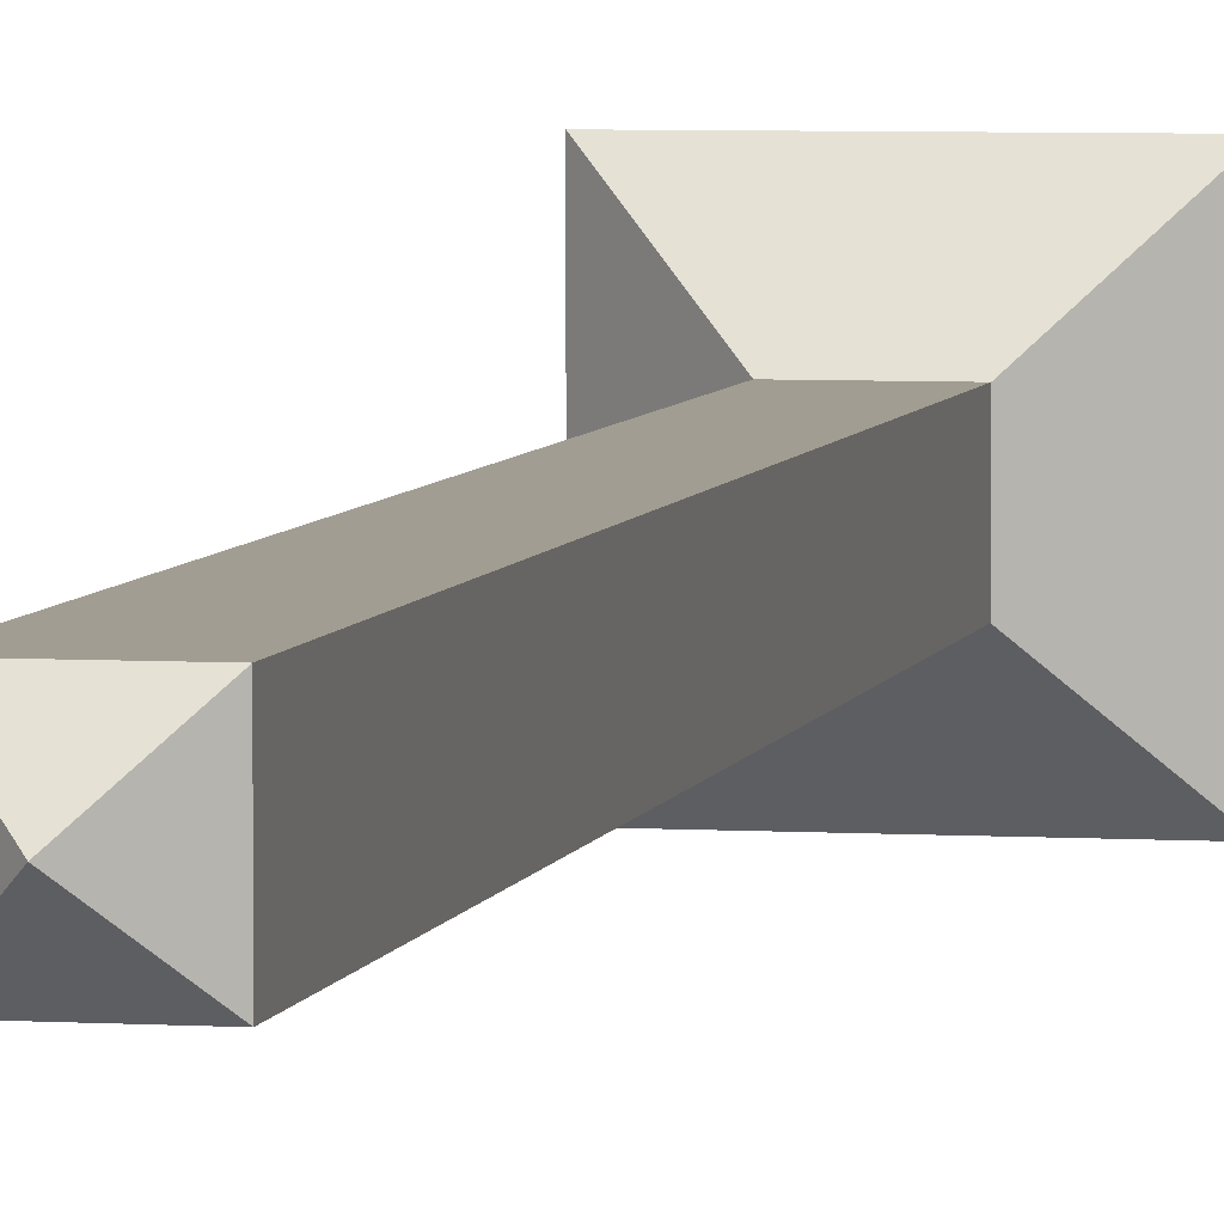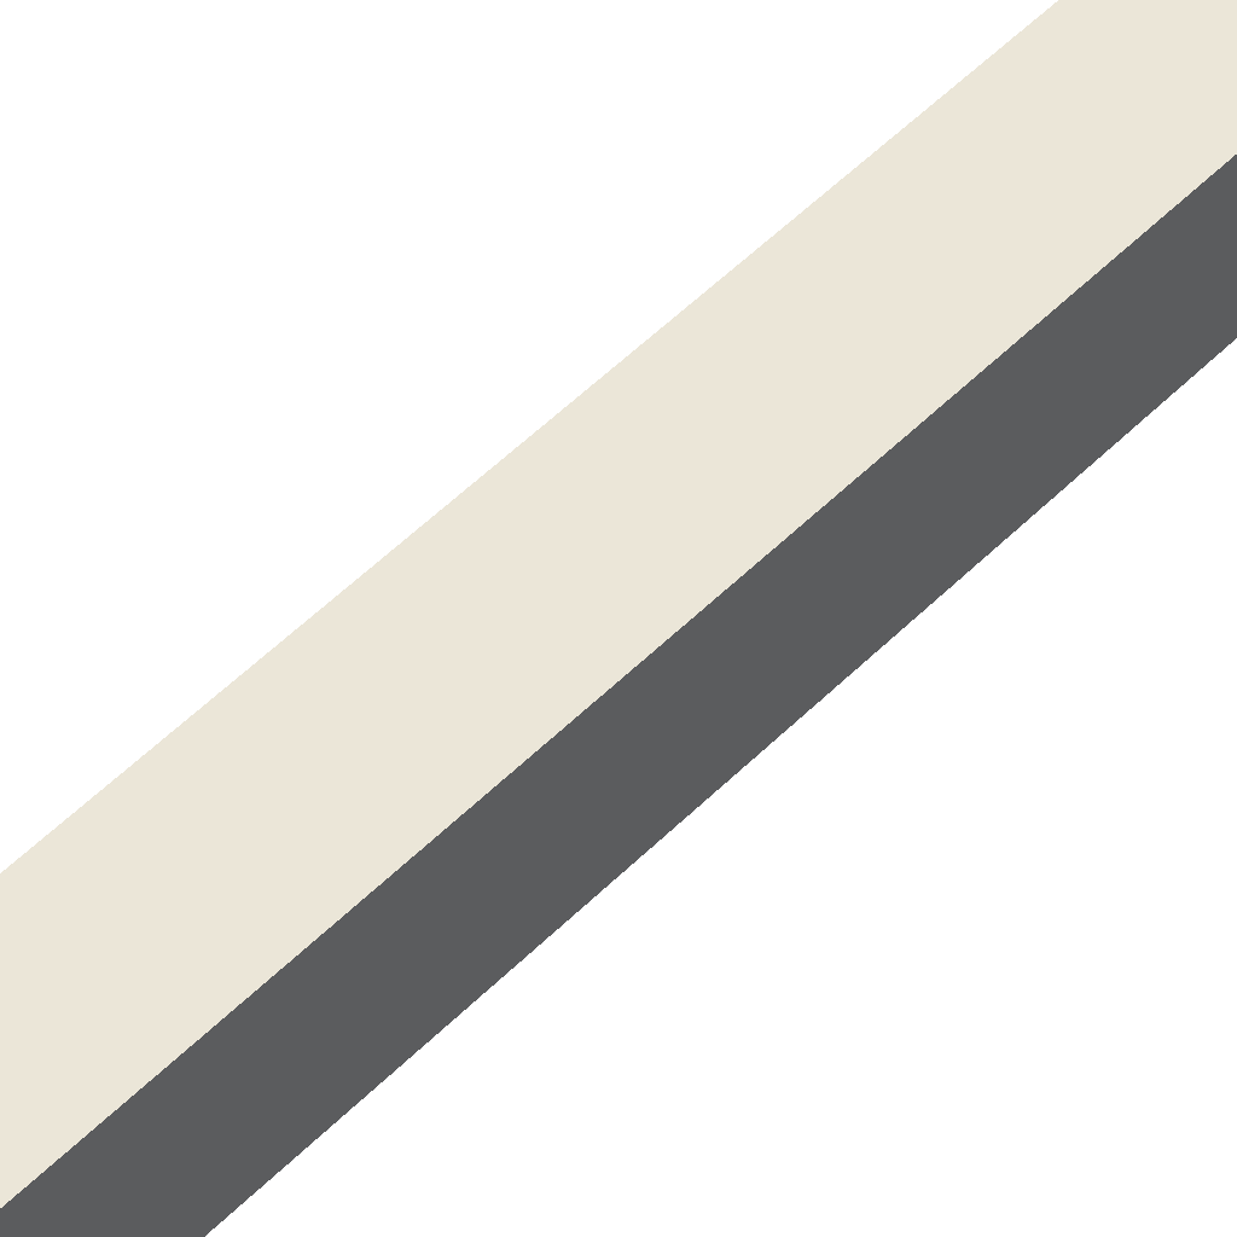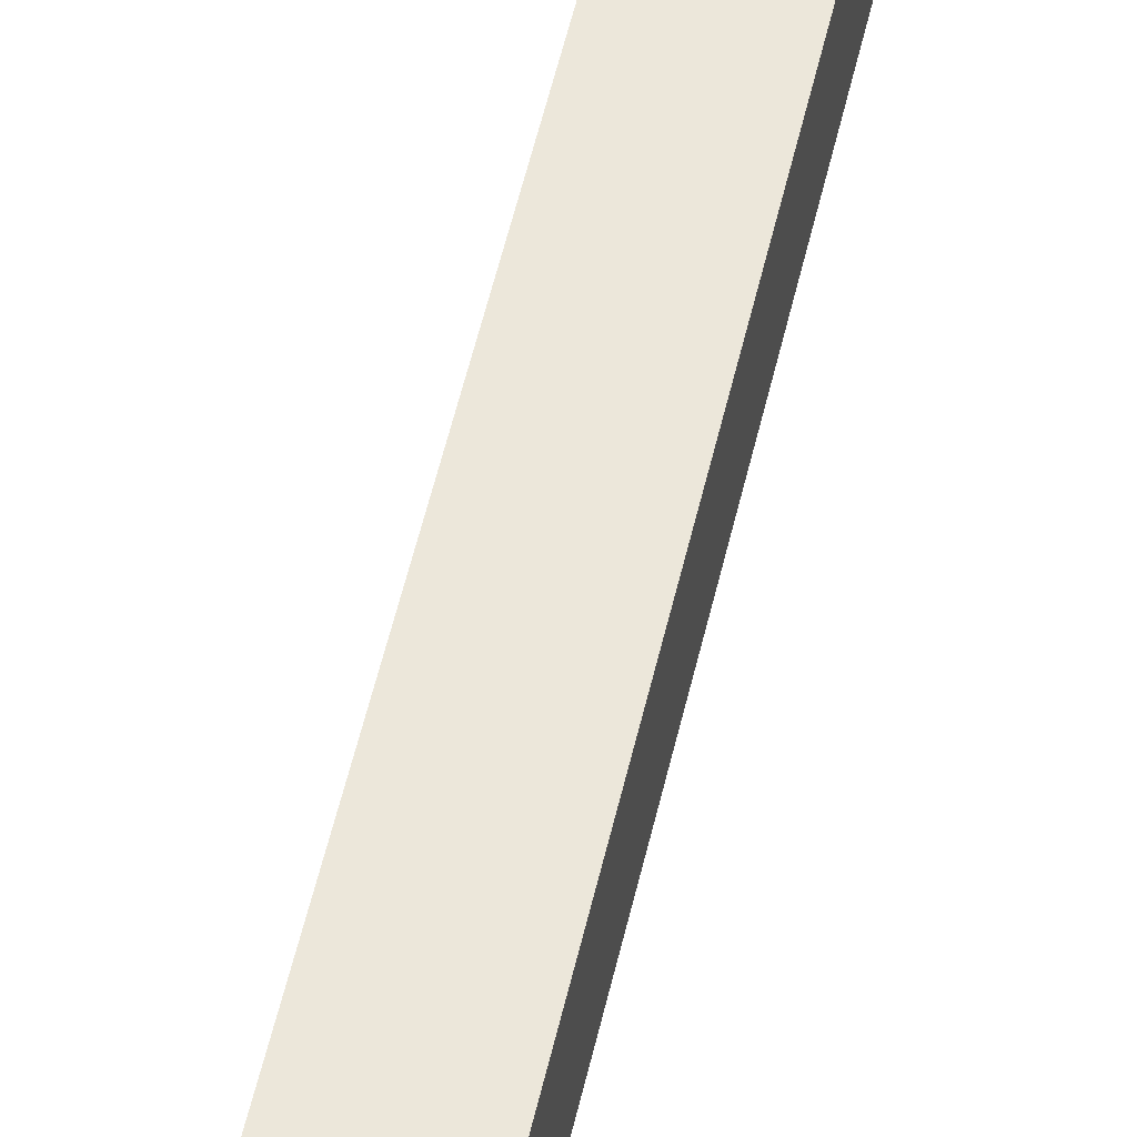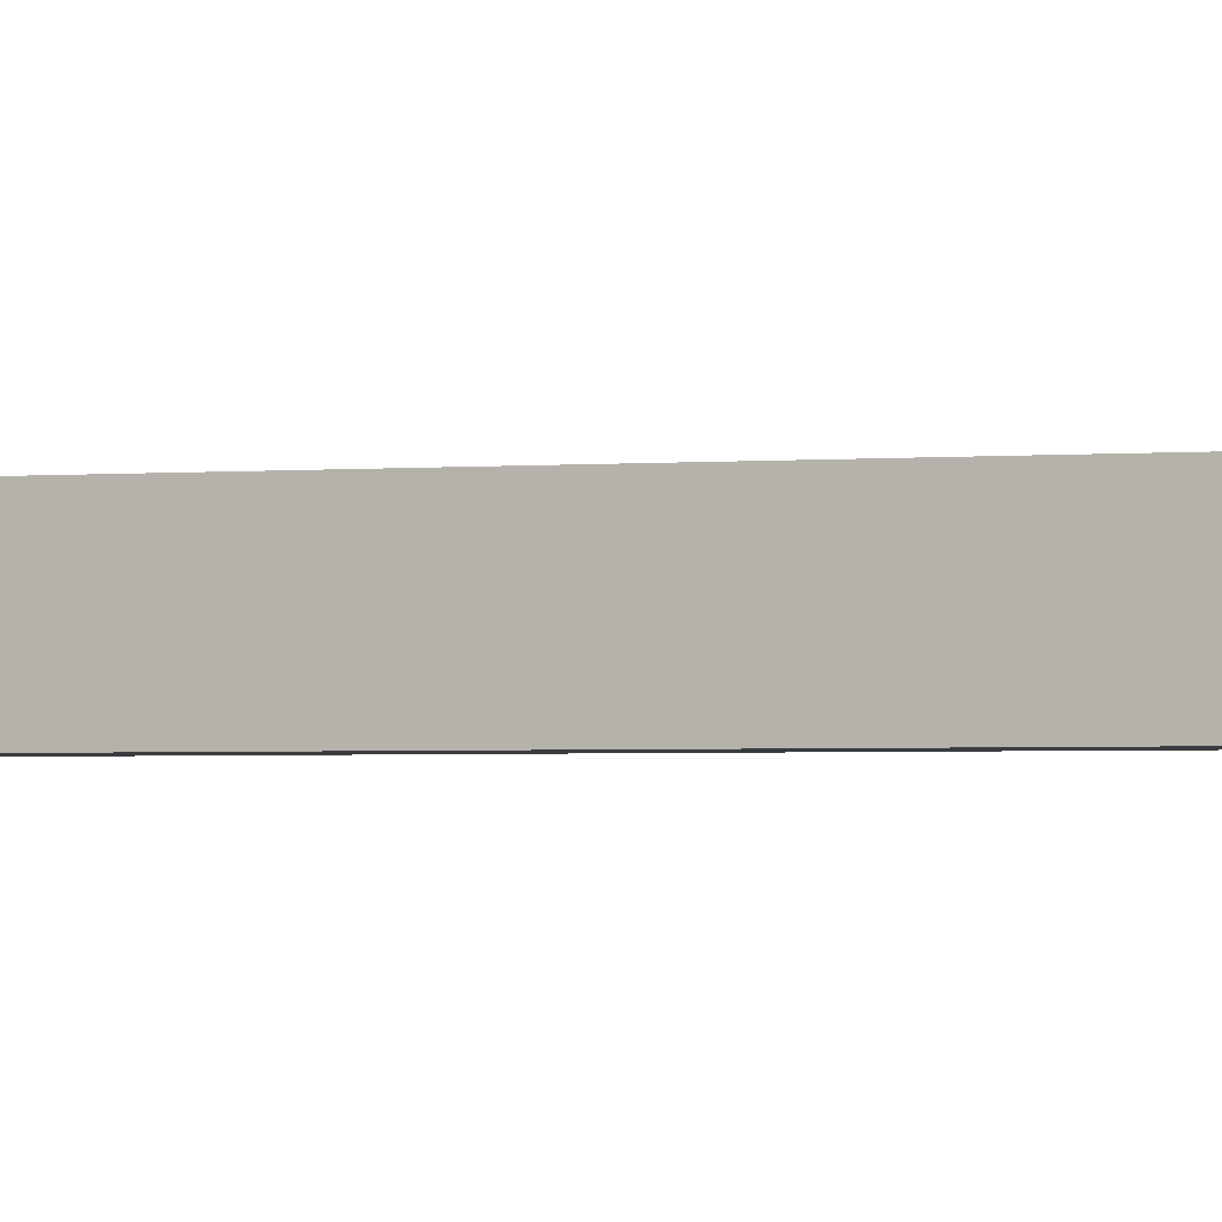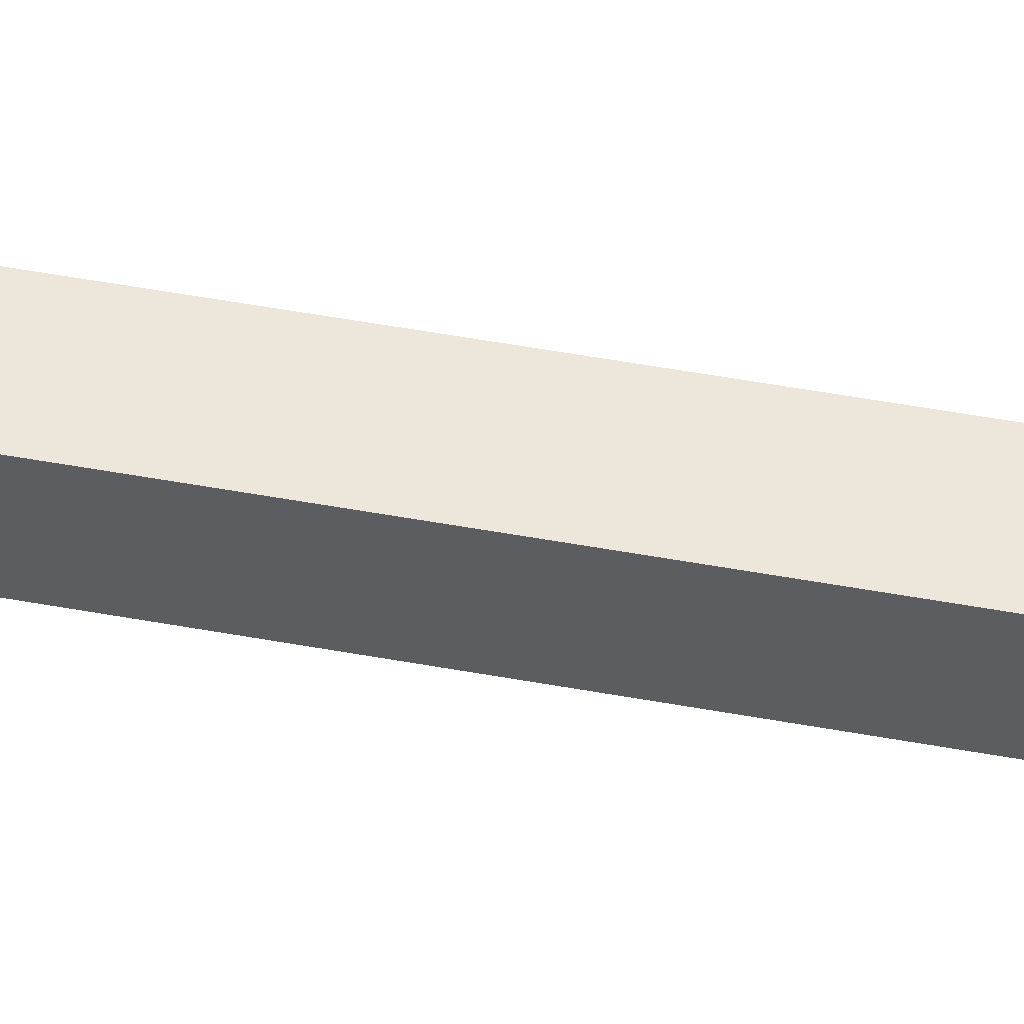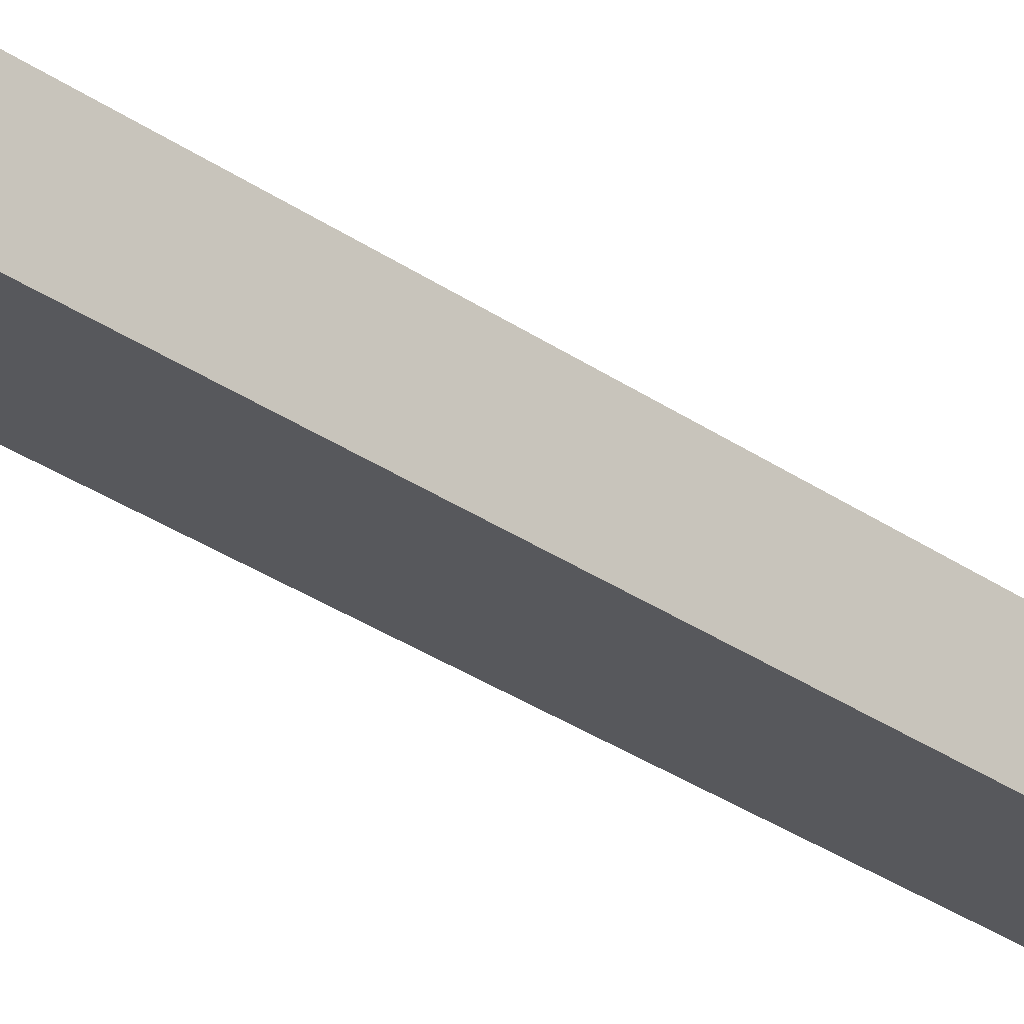
<metadata>
{"format":"obj","ext":"obj","renderer":"f3d","projection":"perspective","resolution":1024,"background":"white","views":[{"elev":4.9,"azim":11.3,"up":"+Z"},{"elev":46.6,"azim":40.6,"up":"+Z"},{"elev":52.2,"azim":12.5,"up":"+Z"},{"elev":-1.6,"azim":114.5,"up":"+Z"},{"elev":51.9,"azim":101.2,"up":"+Z"},{"elev":-28.5,"azim":42.9,"up":"+Z"}]}
</metadata>
<code>
o WAND_VAR1_Cube.002
v 0.5 0.03125 0.5
v 0.4688 0.875 0.5312
v 0.4688 0.875 0.4688
v 0.5312 0.875 0.5312
v 0.5312 0.875 0.4688
v 0.4688 0.0625 0.5312
v 0.4688 0.0625 0.4688
v 0.5312 0.0625 0.4688
v 0.5312 0.0625 0.5312
v 0.4688 0.125 0.5312
v 0.4688 0.75 0.5312
v 0.4688 0.8125 0.5312
v 0.4688 0.8125 0.4688
v 0.4688 0.75 0.4688
v 0.4688 0.125 0.4688
v 0.5312 0.8125 0.4688
v 0.5312 0.75 0.4688
v 0.5312 0.125 0.4688
v 0.5312 0.8125 0.5312
v 0.5312 0.75 0.5312
v 0.5312 0.125 0.5312
v 0.4688 0.625 0.5312
v 0.4688 0.6875 0.5312
v 0.5312 0.6875 0.4688
v 0.5312 0.625 0.4688
v 0.5312 0.6875 0.5312
v 0.5312 0.625 0.5312
v 0.4688 0.6875 0.4688
v 0.4688 0.625 0.4688
v 0.4688 0.875 0.5312
v 0.4688 0.875 0.4688
v 0.5312 0.875 0.5312
v 0.5312 0.875 0.4688
v 0.4062 0.9375 0.4062
v 0.5938 0.9375 0.4062
v 0.5938 0.9375 0.5938
v 0.4062 0.9375 0.5938
v 0.5 0.9088 0.4688
v 0.5 0.953 0.5129
v 0.5 0.953 0.4246
v 0.5 0.9972 0.4688
v 0.5625 0.9088 0.4688
v 0.5625 0.953 0.5129
v 0.5625 0.953 0.4246
v 0.5625 0.9972 0.4688
v 0.4246 0.953 0.5
v 0.4688 0.9972 0.5
v 0.4246 0.953 0.4375
v 0.4688 0.9972 0.4375
v 0.4688 0.9088 0.5
v 0.5129 0.953 0.5
v 0.4688 0.9088 0.4375
v 0.5129 0.953 0.4375
v 0.5312 0.9088 0.5625
v 0.4871 0.953 0.5625
v 0.5312 0.9088 0.5
v 0.4871 0.953 0.5
v 0.5754 0.953 0.5625
v 0.5312 0.9972 0.5625
v 0.5754 0.953 0.5
v 0.5312 0.9972 0.5
v 0.4375 0.953 0.5754
v 0.4375 0.9972 0.5312
v 0.4375 0.9088 0.5312
v 0.4375 0.953 0.4871
v 0.5 0.953 0.5754
v 0.5 0.9972 0.5312
v 0.5 0.9088 0.5312
v 0.5 0.953 0.4871
v 0.4688 0.9688 0.5312
v 0.4688 0.9688 0.4688
v 0.5312 0.9688 0.4688
v 0.5312 0.9688 0.5312
v 0.4688 1.031 0.5312
v 0.4688 1.031 0.4688
v 0.5312 1.031 0.4688
v 0.5312 1.031 0.5312
f 12 2 3 13
f 13 3 5 16
f 16 5 4 19
f 19 4 2 12
f 1 9 6
f 1 8 9
f 1 7 8
f 1 6 7
f 9 21 10 6
f 26 20 11 23
f 20 19 12 11
f 8 18 21 9
f 24 17 20 26
f 17 16 19 20
f 7 15 18 8
f 28 14 17 24
f 14 13 16 17
f 6 10 15 7
f 23 11 14 28
f 11 12 13 14
f 10 22 29 15
f 22 23 28 29
f 15 29 25 18
f 29 28 24 25
f 18 25 27 21
f 25 24 26 27
f 21 27 22 10
f 27 26 23 22
f 36 35 34 37
f 30 32 36 37
f 31 30 37 34
f 32 33 35 36
f 33 31 34 35
f 38 39 41 40
f 40 41 45 44
f 44 45 43 42
f 42 43 39 38
f 40 44 42 38
f 45 41 39 43
f 46 47 49 48
f 48 49 53 52
f 52 53 51 50
f 50 51 47 46
f 48 52 50 46
f 53 49 47 51
f 54 55 57 56
f 56 57 61 60
f 60 61 59 58
f 58 59 55 54
f 56 60 58 54
f 61 57 55 59
f 62 63 65 64
f 64 65 69 68
f 68 69 67 66
f 66 67 63 62
f 64 68 66 62
f 69 65 63 67
f 73 72 76 77
f 71 70 74 75
f 70 73 77 74
f 72 71 75 76
f 74 77 76 75

</code>
